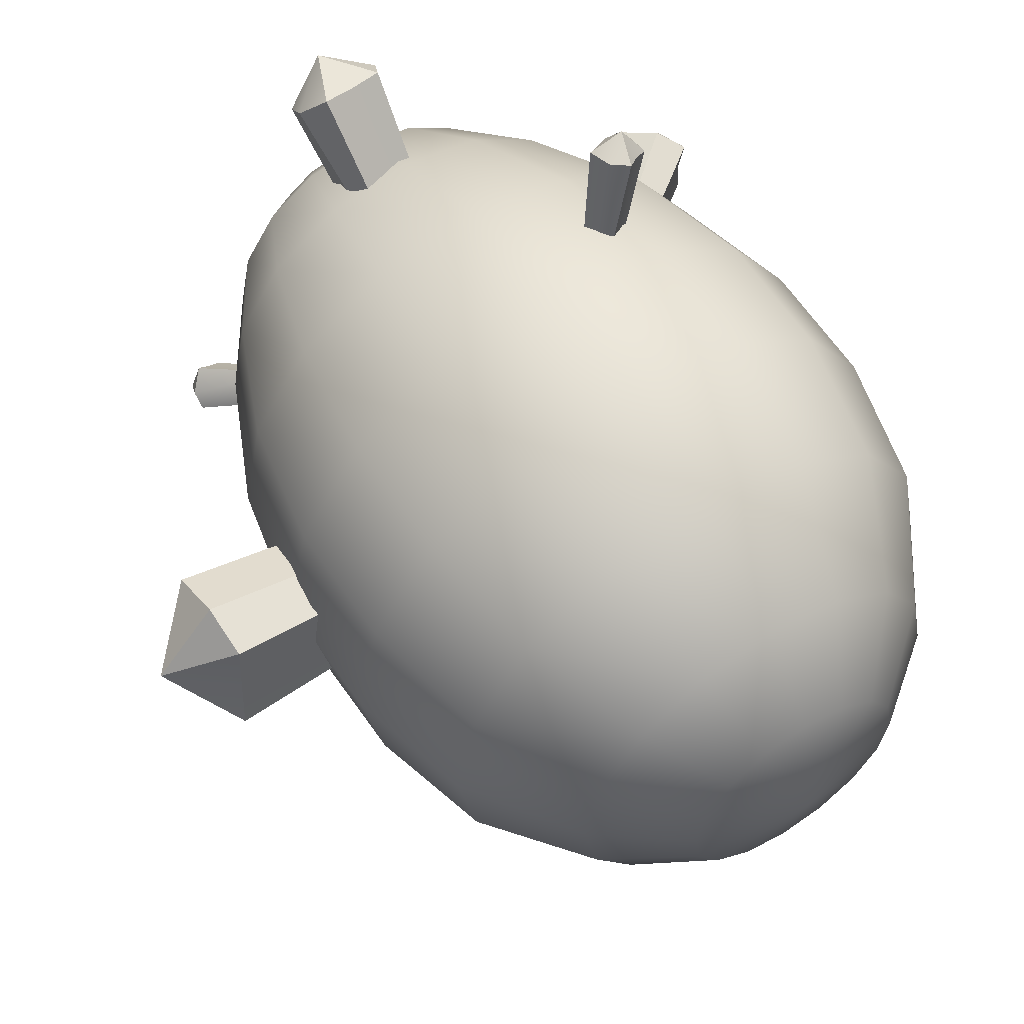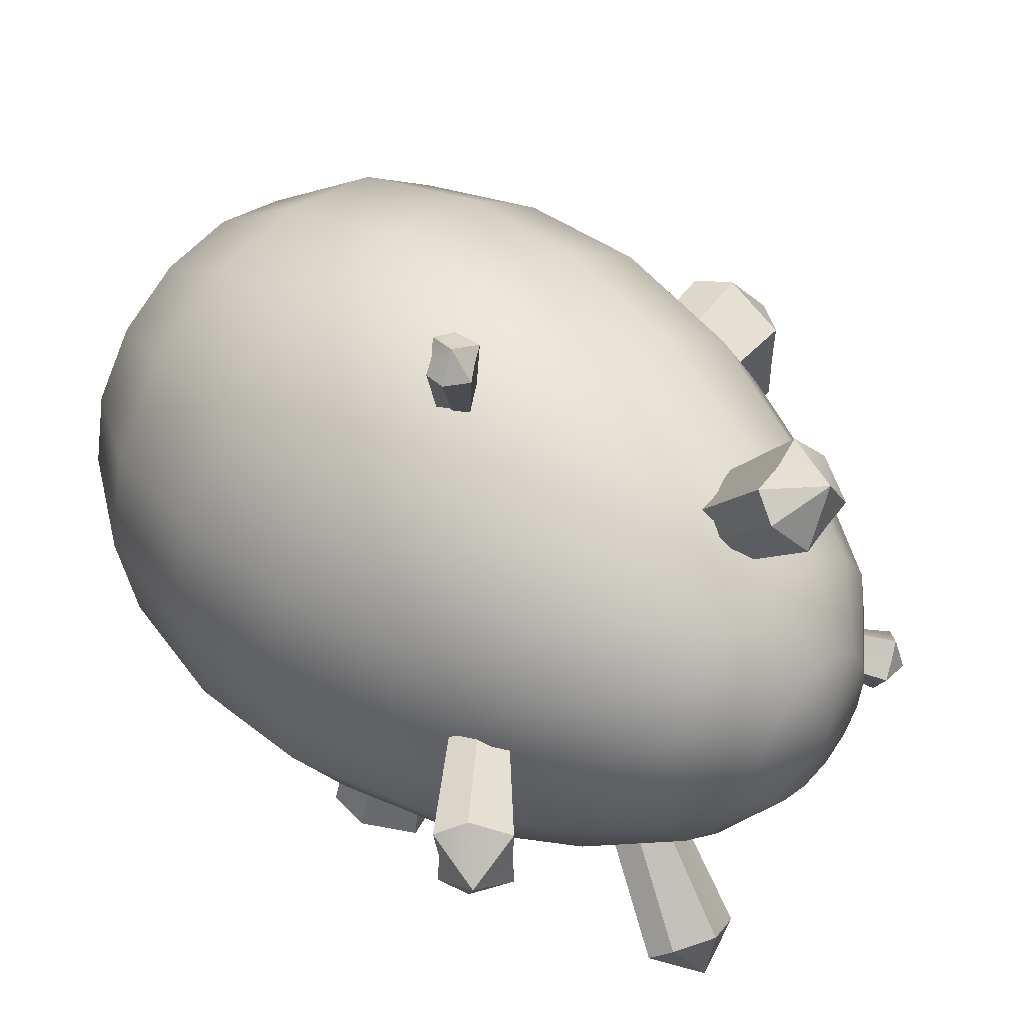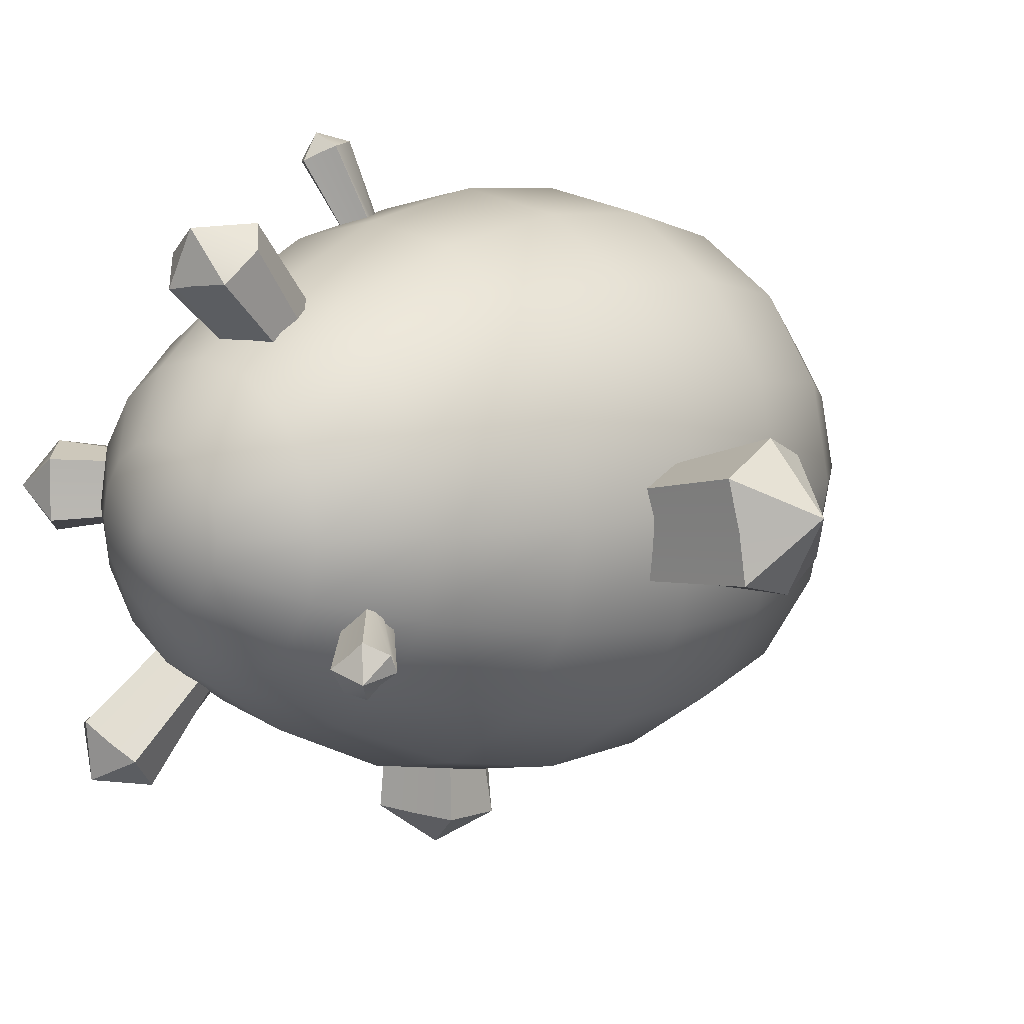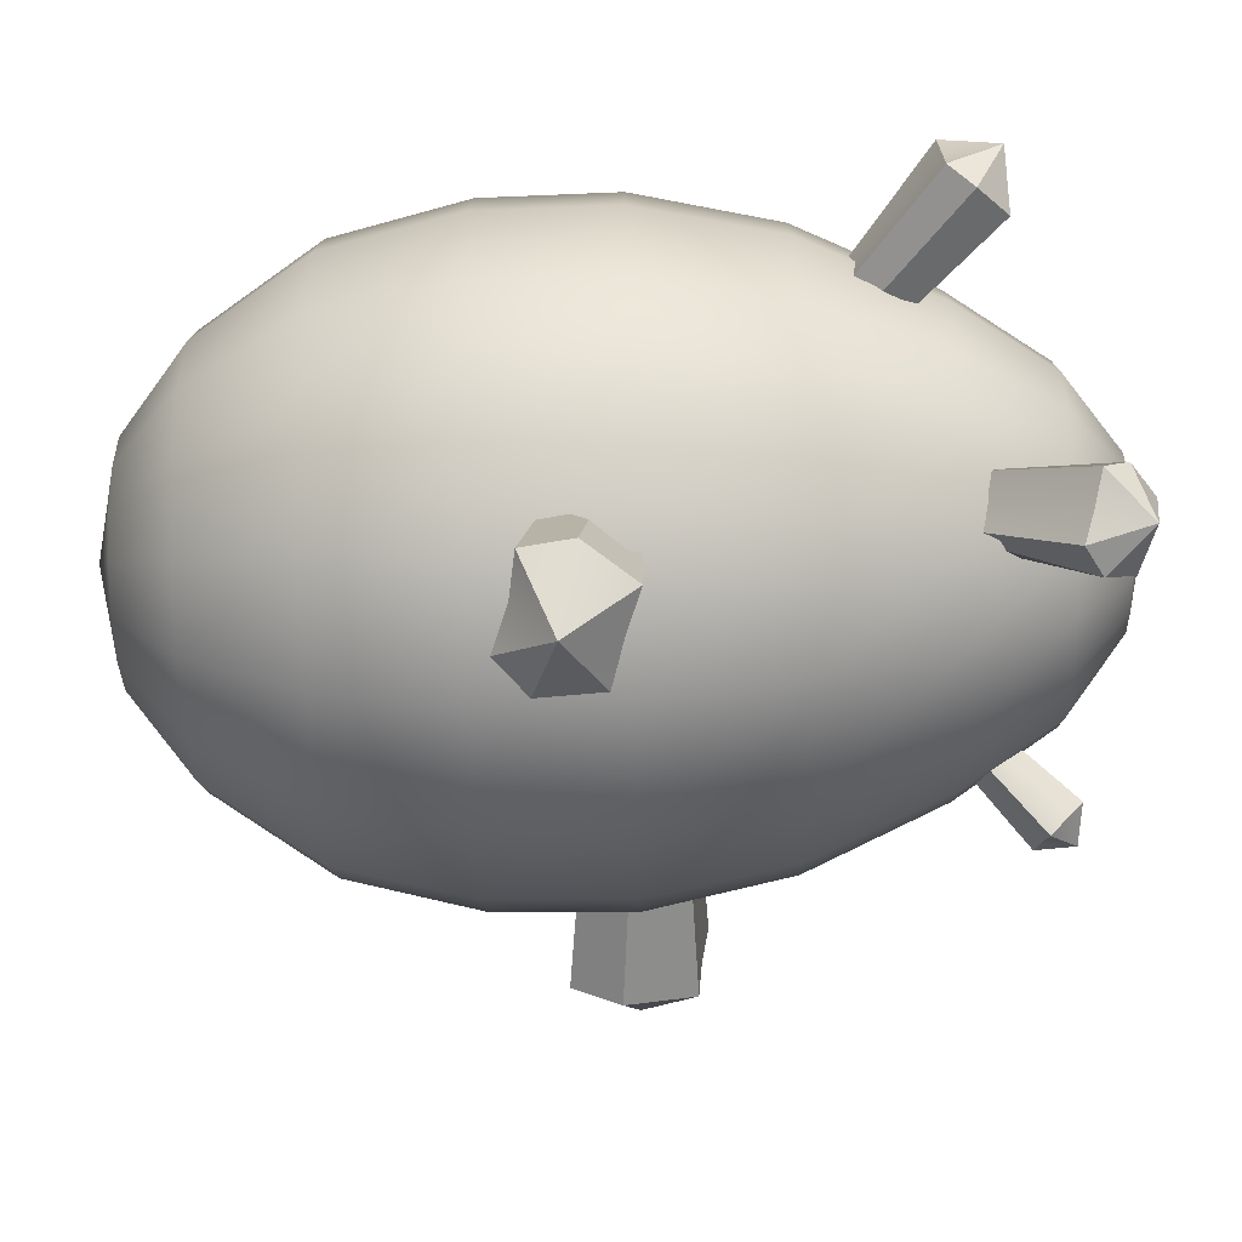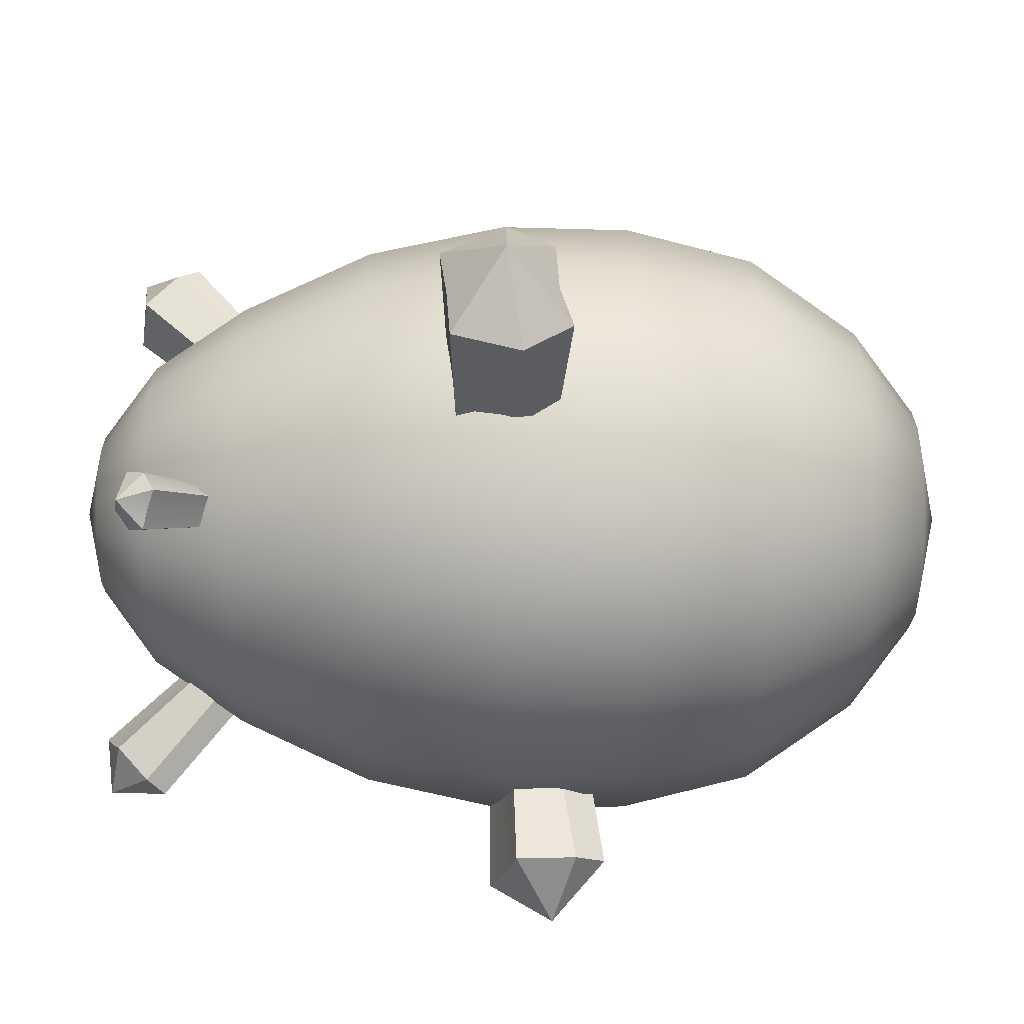
<metadata>
{"format":"obj","ext":"obj","renderer":"f3d","projection":"perspective","resolution":1024,"background":"white","views":[{"elev":58.0,"azim":-33.0,"up":"+Z"},{"elev":43.3,"azim":132.1,"up":"+Z"},{"elev":8.6,"azim":-137.0,"up":"+Z"},{"elev":-66.3,"azim":91.3,"up":"+Z"},{"elev":-31.7,"azim":-90.7,"up":"+Z"}]}
</metadata>
<code>
o Sphere
v 0 0.3227 -0.06347
v 0 0.2083 -0.1688
v -0 0.1067 -0.2152
v -0 -0 -0.2377
v -0 -0.2841 -0.1535
v -0 -0.3335 -0.08931
v 0.02445 0.3227 -0.05864
v 0.04651 0.2798 -0.1115
v 0.06504 0.2083 -0.156
v 0.0829 0.1067 -0.1988
v 0.09157 -0 -0.2196
v 0.09085 -0.09972 -0.2179
v 0.08139 -0.1992 -0.1952
v 0.05913 -0.2841 -0.1418
v 0.03441 -0.3335 -0.08251
v 0.04519 0.3227 -0.04488
v 0.08595 0.2798 -0.08537
v 0.1202 0.2083 -0.1194
v 0.1532 0.1067 -0.1522
v 0.1692 -0 -0.1681
v 0.1679 -0.09972 -0.1667
v 0.1504 -0.1992 -0.1494
v 0.1093 -0.2841 -0.1085
v 0.06358 -0.3335 -0.06315
v 0.05904 0.3227 -0.02429
v 0.1123 0.2798 -0.0462
v 0.157 0.2083 -0.0646
v 0.2001 0.1067 -0.08235
v 0.2211 -0 -0.09095
v 0.2193 -0.09972 -0.09024
v 0.1965 -0.1992 -0.08084
v 0.1428 -0.2841 -0.05874
v 0.08307 -0.3335 -0.03418
v 0.0639 0.3227 0
v 0.1215 0.2798 0
v 0.17 0.2083 0
v 0.2166 0.1067 0
v 0.2393 -0 0
v 0.2374 -0.09972 0
v 0.2127 -0.1992 0
v 0.1545 -0.2841 0
v 0.08992 -0.3335 0
v 0.05904 0.3227 0.02429
v 0.1123 0.2798 0.0462
v 0.157 0.2083 0.0646
v 0.2001 0.1067 0.08235
v 0.2211 -0 0.09095
v 0.2193 -0.09972 0.09024
v 0.1965 -0.1992 0.08085
v 0.1428 -0.2841 0.05874
v 0.08307 -0.3335 0.03418
v 0.04519 0.3227 0.04488
v 0.08595 0.2798 0.08537
v 0.1202 0.2083 0.1194
v 0.1532 0.1067 0.1522
v 0.1692 -0 0.1681
v 0.1679 -0.09972 0.1667
v 0.1504 -0.1992 0.1494
v 0.1093 -0.2841 0.1085
v 0.06358 -0.3335 0.06315
v 0.02445 0.3227 0.05864
v 0.04651 0.2798 0.1115
v 0.06504 0.2083 0.156
v 0.0829 0.1067 0.1988
v 0.09157 -0 0.2196
v 0.09085 -0.09972 0.2179
v 0.08139 -0.1992 0.1952
v 0.05913 -0.2841 0.1418
v 0.03441 -0.3335 0.08251
v -0 0.3227 0.06347
v -0 0.2798 0.1207
v -0 0.2083 0.1688
v -0 0.1067 0.2152
v -0 -0 0.2377
v -0 -0.09972 0.2358
v -0 -0.1992 0.2113
v -0 -0.2841 0.1535
v -0 -0.3335 0.08931
v -0.02445 0.3227 0.05864
v -0.04651 0.2798 0.1115
v -0.06504 0.2083 0.156
v -0.0829 0.1067 0.1988
v -0.09157 -0 0.2196
v -0.09085 -0.09972 0.2179
v -0.08139 -0.1992 0.1952
v -0.05913 -0.2841 0.1418
v -0.03441 -0.3335 0.08251
v -0.04519 0.3227 0.04488
v -0.08595 0.2798 0.08537
v -0.1202 0.2083 0.1194
v -0.1532 0.1067 0.1522
v -0.1692 -0 0.1681
v -0.1679 -0.09972 0.1667
v -0.1504 -0.1992 0.1494
v -0.1093 -0.2841 0.1085
v -0.06358 -0.3335 0.06315
v -0 0.3375 0
v -0.05904 0.3227 0.02429
v -0.1123 0.2798 0.0462
v -0.157 0.2083 0.0646
v -0.2001 0.1067 0.08235
v -0.2211 -0 0.09095
v -0.2193 -0.09972 0.09024
v -0.1965 -0.1992 0.08084
v -0.1428 -0.2841 0.05874
v -0.08307 -0.3335 0.03418
v -0.0639 0.3227 0
v -0.1215 0.2798 0
v -0.17 0.2083 0
v -0.2166 0.1067 0
v -0.2393 -0 0
v -0.2374 -0.09972 -0
v -0.2127 -0.1992 -0
v -0.1545 -0.2841 0
v -0.08992 -0.3335 0
v -0 -0.3543 0
v -0.05904 0.3227 -0.02429
v -0.1123 0.2798 -0.0462
v -0.157 0.2083 -0.0646
v -0.2001 0.1067 -0.08235
v -0.2211 -0 -0.09095
v -0.2193 -0.09972 -0.09024
v -0.1965 -0.1992 -0.08084
v -0.1428 -0.2841 -0.05874
v -0.08307 -0.3335 -0.03418
v -0.04519 0.3227 -0.04488
v -0.08595 0.2798 -0.08537
v -0.1202 0.2083 -0.1194
v -0.1532 0.1067 -0.1522
v -0.1692 -0 -0.1681
v -0.1679 -0.09972 -0.1667
v -0.1504 -0.1992 -0.1494
v -0.1093 -0.2841 -0.1085
v -0.06358 -0.3335 -0.06315
v -0.02445 0.3227 -0.05864
v -0.04651 0.2798 -0.1115
v -0.06504 0.2083 -0.156
v -0.0829 0.1067 -0.1988
v -0.09157 -0 -0.2196
v -0.09085 -0.09972 -0.2179
v -0.08139 -0.1992 -0.1952
v -0.05913 -0.2841 -0.1418
v -0.03441 -0.3335 -0.08251
v 0 0.2798 -0.1207
v 0 -0.09972 -0.2358
v 0 -0.1992 -0.2113
f 116 6 15
f 146 145 12 13
f 3 2 9 10
f 1 97 7
f 5 146 13 14
f 4 3 10 11
f 144 1 7 8
f 6 5 14 15
f 145 4 11 12
f 2 144 8 9
f 13 12 21 22
f 10 9 18 19
f 7 97 16
f 14 13 22 23
f 11 10 19 20
f 8 7 16 17
f 15 14 23 24
f 12 11 20 21
f 9 8 17 18
f 116 15 24
f 18 17 26 27
f 116 24 33
f 22 21 30 31
f 19 18 27 28
f 16 97 25
f 23 22 31 32
f 20 19 28 29
f 17 16 25 26
f 24 23 32 33
f 21 20 29 30
f 33 32 41 42
f 30 29 38 39
f 27 26 35 36
f 116 33 42
f 31 30 39 40
f 28 27 36 37
f 25 97 34
f 32 31 40 41
f 29 28 37 38
f 26 25 34 35
f 38 37 46 47
f 35 34 43 44
f 42 41 50 51
f 39 38 47 48
f 36 35 44 45
f 116 42 51
f 40 39 48 49
f 37 36 45 46
f 34 97 43
f 41 40 49 50
f 43 97 52
f 50 49 58 59
f 47 46 55 56
f 44 43 52 53
f 51 50 59 60
f 48 47 56 57
f 45 44 53 54
f 116 51 60
f 49 48 57 58
f 46 45 54 55
f 55 54 63 64
f 52 97 61
f 59 58 67 68
f 56 55 64 65
f 53 52 61 62
f 60 59 68 69
f 57 56 65 66
f 54 53 62 63
f 116 60 69
f 58 57 66 67
f 116 69 78
f 67 66 75 76
f 64 63 72 73
f 61 97 70
f 68 67 76 77
f 65 64 73 74
f 62 61 70 71
f 69 68 77 78
f 66 65 74 75
f 63 62 71 72
f 75 74 83 84
f 72 71 80 81
f 116 78 87
f 76 75 84 85
f 73 72 81 82
f 70 97 79
f 77 76 85 86
f 74 73 82 83
f 71 70 79 80
f 78 77 86 87
f 80 79 88 89
f 87 86 95 96
f 84 83 92 93
f 81 80 89 90
f 116 87 96
f 85 84 93 94
f 82 81 90 91
f 79 97 88
f 86 85 94 95
f 83 82 91 92
f 92 91 101 102
f 89 88 98 99
f 96 95 105 106
f 93 92 102 103
f 90 89 99 100
f 116 96 106
f 94 93 103 104
f 91 90 100 101
f 88 97 98
f 95 94 104 105
f 98 97 107
f 105 104 113 114
f 102 101 110 111
f 99 98 107 108
f 106 105 114 115
f 103 102 111 112
f 100 99 108 109
f 116 106 115
f 104 103 112 113
f 101 100 109 110
f 113 112 122 123
f 110 109 119 120
f 107 97 117
f 114 113 123 124
f 111 110 120 121
f 108 107 117 118
f 115 114 124 125
f 112 111 121 122
f 109 108 118 119
f 116 115 125
f 119 118 127 128
f 116 125 134
f 123 122 131 132
f 120 119 128 129
f 117 97 126
f 124 123 132 133
f 121 120 129 130
f 118 117 126 127
f 125 124 133 134
f 122 121 130 131
f 131 130 139 140
f 128 127 136 137
f 116 134 143
f 132 131 140 141
f 129 128 137 138
f 126 97 135
f 133 132 141 142
f 130 129 138 139
f 127 126 135 136
f 134 133 142 143
f 136 135 1 144
f 143 142 5 6
f 140 139 4 145
f 137 136 144 2
f 116 143 6
f 141 140 145 146
f 138 137 2 3
f 135 97 1
f 142 141 146 5
f 139 138 3 4
o Cube
v 0.1457 0.1555 0.01788
v 0.2345 0.2417 0.02217
v 0.1457 0.1555 -0.01883
v 0.2345 0.2417 -0.02792
v 0.1713 0.1256 0.01788
v 0.271 0.199 0.02171
v 0.1713 0.1256 -0.01883
v 0.2693 0.2009 -0.02792
v 0.1584 0.1406 -0.01883
v 0.257 0.2191 -0.04018
v 0.1584 0.1406 0.01788
v 0.2541 0.2167 0.0336
v 0.1457 0.1555 -0.001956
v 0.2743 0.2394 -0.002903
v 0.1713 0.1256 -0.001956
v 0.1584 0.1406 -0.001956
v 0.2677 0.201 -0.00284
v 0.2355 0.2416 -0.002421
f 164 160 150
f 155 156 154 153
f 163 160 152
f 157 158 148 147
f 162 161 151 157
f 160 148 158
f 160 158 152
f 159 162 157 147
f 151 152 158 157
f 149 150 156 155
f 149 155 162 159
f 154 156 160
f 156 150 160
f 155 153 161 162
f 154 160 163
f 148 160 164
f 153 154 163 161
f 161 163 152 151
f 159 164 150 149
f 147 148 164 159
o Cube.001
v -0.1184 0.03117 -0.05725
v -0.3154 0.03931 -0.04134
v -0.1114 0.03744 0.000639
v -0.3058 0.04787 0.03766
v -0.1163 -0.03127 -0.05073
v -0.3125 -0.0499 -0.03127
v -0.1094 -0.025 0.007162
v -0.3031 -0.03734 0.04656
v -0.1104 0.006402 0.003882
v -0.3058 -0.000674 0.06275
v -0.1174 0.000129 -0.05401
v -0.3138 -0.01314 -0.05434
v -0.1146 0.03456 -0.02597
v -0.3548 -0.001139 0.008374
v -0.1126 -0.02789 -0.01945
v -0.1136 0.003519 -0.02273
v -0.3061 -0.03984 0.006605
v -0.3118 0.04221 -0.002288
f 182 178 168
f 173 174 172 171
f 181 178 170
f 175 176 166 165
f 180 179 169 175
f 178 166 176
f 178 176 170
f 177 180 175 165
f 169 170 176 175
f 167 168 174 173
f 167 173 180 177
f 172 174 178
f 174 168 178
f 173 171 179 180
f 172 178 181
f 166 178 182
f 171 172 181 179
f 179 181 170 169
f 177 182 168 167
f 165 166 182 177
o Cube.002
v 0.06822 0.2289 -0.07901
v 0.09455 0.32 -0.1586
v 0.03932 0.2181 -0.09893
v 0.05511 0.3054 -0.1857
v 0.09082 0.2026 -0.09765
v 0.1265 0.2825 -0.1855
v 0.06192 0.1919 -0.1176
v 0.08595 0.2696 -0.2112
v 0.05055 0.2051 -0.1082
v 0.06431 0.2822 -0.2092
v 0.07945 0.2158 -0.08828
v 0.1215 0.3013 -0.1665
v 0.0526 0.2231 -0.08977
v 0.09709 0.314 -0.2052
v 0.0752 0.1968 -0.1084
v 0.06384 0.21 -0.09904
v 0.1048 0.2769 -0.1963
v 0.0758 0.3128 -0.1728
f 200 196 186
f 191 192 190 189
f 199 196 188
f 193 194 184 183
f 198 197 187 193
f 196 184 194
f 196 194 188
f 195 198 193 183
f 187 188 194 193
f 185 186 192 191
f 185 191 198 195
f 190 192 196
f 192 186 196
f 191 189 197 198
f 190 196 199
f 184 196 200
f 189 190 199 197
f 197 199 188 187
f 195 200 186 185
f 183 184 200 195
o Cube.003
v -0.1016 0.2339 -0.06082
v -0.1472 0.2926 -0.08727
v -0.118 0.2269 -0.04571
v -0.1696 0.283 -0.06664
v -0.1101 0.2175 -0.07773
v -0.1597 0.2691 -0.1113
v -0.1265 0.2104 -0.06261
v -0.1813 0.2605 -0.08971
v -0.1222 0.2187 -0.05411
v -0.183 0.2684 -0.07585
v -0.1058 0.2258 -0.06923
v -0.1485 0.2809 -0.1054
v -0.1104 0.2301 -0.05265
v -0.1759 0.2889 -0.09537
v -0.1189 0.2137 -0.06956
v -0.1147 0.2219 -0.06106
v -0.1694 0.2653 -0.09931
v -0.1587 0.2878 -0.07765
f 218 214 204
f 209 210 208 207
f 217 214 206
f 211 212 202 201
f 216 215 205 211
f 214 202 212
f 214 212 206
f 213 216 211 201
f 205 206 212 211
f 203 204 210 209
f 203 209 216 213
f 208 210 214
f 210 204 214
f 209 207 215 216
f 208 214 217
f 202 214 218
f 207 208 217 215
f 215 217 206 205
f 213 218 204 203
f 201 202 218 213
o Cube.004
v -0.03841 0.2001 0.09055
v -0.04865 0.2987 0.1771
v 5.7e-05 0.2055 0.08682
v 0.003839 0.3062 0.172
v -0.03147 0.1713 0.1201
v -0.03825 0.2577 0.2193
v 0.007 0.1768 0.1163
v 0.01331 0.2669 0.2123
v 0.003508 0.1912 0.1015
v 0.02222 0.2866 0.1965
v -0.03496 0.1858 0.1052
v -0.05497 0.2728 0.2012
v -0.01762 0.203 0.08853
v -0.01851 0.304 0.2167
v -0.01068 0.1742 0.1181
v -0.01417 0.1887 0.1032
v -0.01312 0.2632 0.2132
v -0.02277 0.3023 0.1757
f 236 232 222
f 227 228 226 225
f 235 232 224
f 229 230 220 219
f 234 233 223 229
f 232 220 230
f 232 230 224
f 231 234 229 219
f 223 224 230 229
f 221 222 228 227
f 221 227 234 231
f 226 228 232
f 228 222 232
f 227 225 233 234
f 226 232 235
f 220 232 236
f 225 226 235 233
f 233 235 224 223
f 231 236 222 221
f 219 220 236 231
o Cube.005
v 0.07815 0.007728 -0.1182
v 0.09807 0.007249 -0.2846
v 0.03085 -0.006927 -0.1221
v 0.03353 -0.01275 -0.2899
v 0.0934 -0.04295 -0.1128
v 0.1193 -0.0654 -0.277
v 0.0461 -0.05761 -0.1167
v 0.05434 -0.0819 -0.2825
v 0.03843 -0.03212 -0.1194
v 0.03044 -0.05893 -0.2901
v 0.08573 -0.01747 -0.1155
v 0.125 -0.02907 -0.2772
v 0.05259 -0.000191 -0.1203
v 0.08055 -0.04125 -0.322
v 0.06784 -0.05087 -0.1149
v 0.06017 -0.02539 -0.1176
v 0.08608 -0.07036 -0.2785
v 0.0668 -0.003679 -0.288
f 254 250 240
f 245 246 244 243
f 253 250 242
f 247 248 238 237
f 252 251 241 247
f 250 238 248
f 250 248 242
f 249 252 247 237
f 241 242 248 247
f 239 240 246 245
f 239 245 252 249
f 244 246 250
f 246 240 250
f 245 243 251 252
f 244 250 253
f 238 250 254
f 243 244 253 251
f 251 253 242 241
f 249 254 240 239
f 237 238 254 249
o Cube.006
v 0.06017 0.04771 0.2044
v 0.07913 0.0695 0.2714
v 0.0773 0.05752 0.1956
v 0.1025 0.08289 0.2593
v 0.0722 0.02796 0.2058
v 0.09656 0.0414 0.2733
v 0.08933 0.03777 0.1969
v 0.1189 0.05593 0.2612
v 0.08328 0.0477 0.1962
v 0.1184 0.07055 0.2588
v 0.06615 0.03789 0.2051
v 0.08328 0.05026 0.2746
v 0.06942 0.05301 0.1996
v 0.1047 0.06674 0.2818
v 0.08146 0.03326 0.201
v 0.07541 0.04319 0.2003
v 0.1067 0.04961 0.2666
v 0.09098 0.07577 0.2659
f 272 268 258
f 263 264 262 261
f 271 268 260
f 265 266 256 255
f 270 269 259 265
f 268 256 266
f 268 266 260
f 267 270 265 255
f 259 260 266 265
f 257 258 264 263
f 257 263 270 267
f 262 264 268
f 264 258 268
f 263 261 269 270
f 262 268 271
f 256 268 272
f 261 262 271 269
f 269 271 260 259
f 267 272 258 257
f 255 256 272 267

</code>
